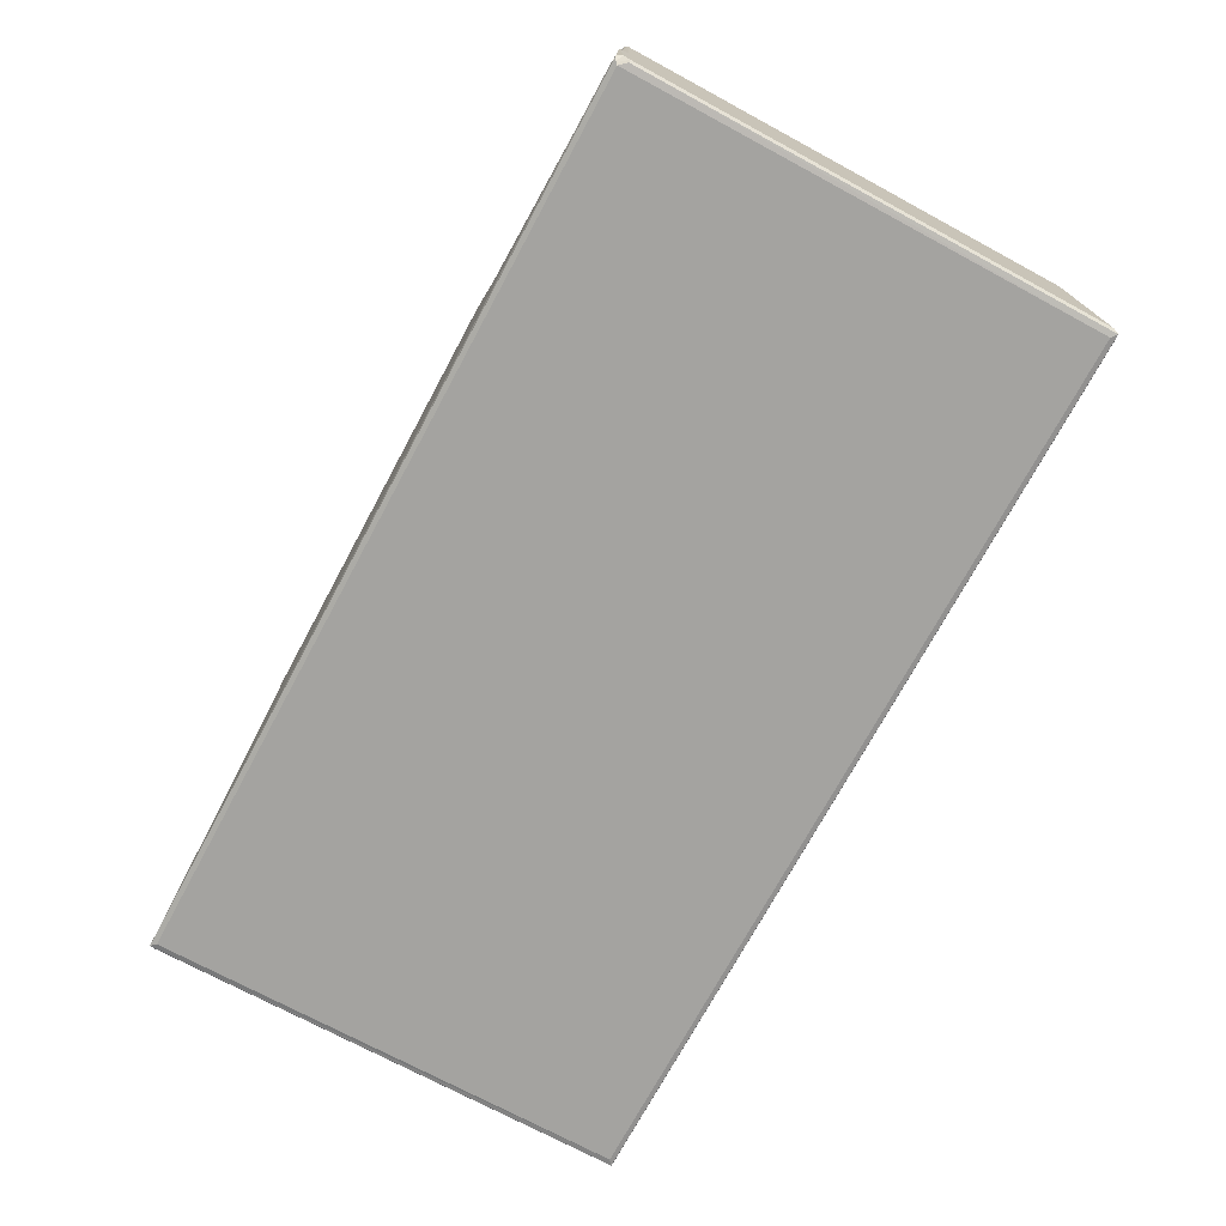
<metadata>
{"format":"obj","ext":"obj","renderer":"f3d","projection":"perspective","resolution":1024,"background":"white","views":[{"elev":-73.0,"azim":61.7,"up":"+Z"}]}
</metadata>
<code>
v 0.1818 -31.97 0.09961
v -0.0004934 -31.66 0.3842
v 0.5302 -31.65 -0.0004993
v 4.108 -32 0.3625
v 3.334 -31.9 3.297
v 0.01494 -31.78 6.212
v 0.1554 -31.58 7.241
v 0.5347 -31.78 7.034
v 0.1556 -0.09925 0.08253
v 0.5293 -0.4164 -0.0004965
v -0.0004896 -0.4164 0.3844
v -0.0004808 -31.16 6.923
v 13.07 -32.08 2.936
v 8.058 -31.85 5.083
v 10.03 -31.68 10.44
v -4.355e-05 -31.18 15.95
v 8.736 -19.92 7.498
v 8.798 -17.49 6.85
v 59.74 -31.94 0.08576
v 55.09 -32.01 0.3858
v 13.65 -31.85 5.016
v 12.8 -31.85 12.6
v 14.64 -32.1 3.95
v 16.83 -32.1 7.356
v 17.3 -31.85 9.386
v 12.33 -21.86 2.205
v 12.17 -22.82 2.845
v 13.4 -23.51 2.167
v 13.82 -22.57 1.572
v 15.22 -23.8 1.722
v 14.89 -24.49 2.472
v 13.23 -24.23 3.179
v 14.44 -21.65 1.245
v 10.98 -23.84 5.975
v 11.17 -24.59 7.027
v 9.262 -23.8 8.833
v 10.8 -25.35 9.794
v 9.475 -23.11 7.818
v 11.4 -21 3.097
v 7.46 -22.02 10.74
v 12.24 -23.69 3.695
v 12.64 -24.74 5.42
v 14.44 -24.7 3.2
v 12.64 -25.28 7.757
v 11.63 -18.22 2.111
v 10.96 -17.94 2.922
v 11.03 -12.63 2.744
v 12.38 -18.44 1.606
v 13.42 -18.11 1.238
v 14.73 -18.42 1.009
v 19.68 -24.95 2.826
v 16.44 -22.98 1.232
v 16.35 -21.55 1.003
v 19.23 -24.07 1.639
v 18.98 -24.6 2.214
v 25.25 -22.27 1.001
v 21.33 -25.25 3.373
v 16.13 -8.38 1.001
v 42.66 -32.1 7.417
v 23.77 -25.09 2.438
v 25.86 -23.74 1.286
v 26.71 -24.42 1.589
v 32.11 -25.99 3.268
v 31.08 -26.63 8.418
v 9.849 -25.95 13.74
v 59.48 -0.4163 -0.0004998
v 28.07 -24.88 1.827
v 28.78 -25.65 2.961
v 27.65 -25.31 2.319
v 32.25 -25.25 1.901
v 32.05 -22.9 1.001
v 0.4975 -31.53 14.99
v 0.1561 -31.38 15.67
v 0.1398 -30.83 16.14
v 0.5076 -30.24 16.24
v 3.474 -25.21 16.25
v 6.358 -27.53 16.25
v 12.58 -31.57 13.95
v 8.2 -26.6 16.04
v 15.09 -27.43 16.15
v -0.0004613 -0.4164 15.87
v 2.006 -16.41 16.24
v 3.299 -19.66 16.05
v 0.1549 -0.09889 16.17
v 3.81 -18.89 15.78
v 5.219 -22.99 15.3
v 4.755 -20.6 15
v 7.759 -24.27 11.91
v 7.891 -25.18 13.24
v 9.481 -25.34 11.41
v 8.262 -25.93 15.07
v 9.412 -24.52 9.633
v 5.282 -24.36 15.79
v 6.433 -25.85 15.95
v 6.093 -24.67 15.21
v 4.714 -24.61 16.05
v 7.188 -25.76 15.59
v 9.364 -26.24 15.51
v 4.428 -18.88 15.1
v 4.296 -16.76 15.14
v 16.85 -26.8 15.73
v 27.47 -28.89 16.24
v 17.58 -27.13 15.97
v 59.44 -31.49 15.24
v 59.85 -31.38 15.67
v 18.33 -26.7 14.98
v 24.33 -27.8 16.1
v 43.52 -31.85 9.409
v 59.51 -30.26 16.24
v 25.02 -27.28 15.64
v 60.01 -31.2 15.94
v 29.99 -27.4 14.54
v 59.87 -30.83 16.15
v 29.71 -27.63 15.61
v 29.82 -27.99 16.03
v 59.5 -31.55 14.66
v 7.358 -13.26 9.487
v 9.171 -11.02 6.428
v 7.724 -9.909 9.382
v 0.5288 -0.0004988 0.384
v 0.5291 -0.0002861 15.87
v 11.58 -11.73 2.177
v 12.4 -12.11 1.581
v 13.81 -12.04 1.135
v 11.67 -9.41 2.526
v 12.34 -8.815 2.019
v 13.45 -8.689 1.474
v 15.11 -9.145 1.012
v 10.72 -9.488 4.089
v 12.96 -7.354 1.989
v 11.94 -7.493 3.042
v 13.65 -6.545 2.019
v 12.97 -6.184 2.852
v 14.69 -7.05 1.462
v 14.3 -5.826 2.341
v 9.709 -7.559 6.947
v 10.89 -6.873 5.366
v 12.04 -6.55 3.755
v 11.31 -5.959 5.833
v 10.21 -6.521 6.912
v 9.174 -6.391 8.811
v 10.58 -5.806 7.232
v 12.06 -5.393 5.847
v 10.93 -5.38 7.553
v 12.59 -5.802 4.139
v 13.62 -5.41 3.686
v 14.85 -5.25 3.223
v 16.42 -7.087 1.225
v 15.86 -5.631 2.164
v 16.62 -6.134 1.627
v 16.34 -5.406 2.479
v 24.27 -7.093 1.089
v 26.42 -6.007 1.354
v 21.41 -5.333 2.125
v 26.11 -5.479 1.659
v 11.51 -4.856 8.216
v 13.83 -4.918 5.852
v 12.68 -4.826 7.18
v 21.26 -5.003 2.613
v 20.82 -4.798 3.35
v 59.48 -0.0003233 0.3841
v 30.91 -7.178 1.002
v 25.56 -4.903 2.226
v 32.45 -5.748 1.309
v 25.75 -4.628 2.804
v 27.17 -4.307 3.658
v 30.22 -3.114 10.67
v 59.85 -0.09923 0.08237
v 30.95 -4.427 2.425
v 32.4 -5.004 1.707
v 31.46 -4.091 3.089
v 32.13 -3.916 4.09
v 3.216 -10.66 16.06
v 3.788 -10.87 15.81
v 0.5281 -0.4169 16.25
v 3.24 -5.746 16.25
v 4.485 -4.96 16.16
v 5.845 -11.47 12.43
v 4.225 -11.92 15.3
v 6.002 -8.846 12.96
v 8.189 -7.002 10.01
v 7.183 -6.989 11.84
v 8.502 -5.843 10.63
v 7.296 -6.111 12.34
v 6.483 -5.931 13.95
v 8.053 -5.162 12.39
v 9.126 -4.929 11.22
v 4.736 -8.538 15.33
v 4.924 -5.901 15.9
v 5.458 -6.212 15.42
v 6.233 -4.847 15.63
v 7.129 -5.004 14.17
v 6.957 -2.457 16.25
v 8.224 -4.71 13.11
v 9.192 -4.192 13.6
v 7.316 -3.32 16.11
v 7.663 -4.106 15.47
v 8.569 -3.82 15.64
v 9.703 -5.59 9.007
v 9.947 -4.786 10.45
v 10.82 -4.261 11.85
v 14.59 -3.549 15.03
v 13.45 -3.414 15.75
v 16.74 -2.891 16.01
v 18.14 -1.919 16.24
v 25.72 -2.817 14.99
v 16.54 -3.266 15.55
v 22.92 -2.63 15.92
v 25.74 -2.676 15.57
v 28.52 -1.166 16.24
v 27.63 -2.032 16.05
v 29.88 -2.542 15.03
v 29.75 -2.29 15.8
v 45.4 -32.09 3.152
v 43.76 -32.1 6.078
v 32.34 -25.78 2.7
v 32.54 -24.37 1.35
v 37.84 -25.34 2.359
v 36.97 -24.27 1.385
v 36.95 -24.85 1.731
v 38.67 -22.93 1.065
v 36.68 -25.84 3.729
v 36 -26.65 10.42
v 44.4 -21.4 1
v 39.41 -25.18 2.526
v 41.32 -24.08 1.597
v 42.29 -24.61 2.305
v 44.22 -23.08 1.341
v 41.36 -25.2 3.772
v 41.15 -26.45 14.94
v 46.52 -31.86 5.102
v 45.05 -31.85 8.128
v 59.43 -31.64 -0.000791
v 51.19 -31.86 4.8
v 47.88 -31.85 11.34
v 49.68 -31.85 8.259
v 50.47 -31.68 10.38
v 43.28 -24.72 2.998
v 43.67 -23.93 1.844
v 45.46 -21.99 1.098
v 46.28 -23.97 2.534
v 46.82 -23.47 2.055
v 47.13 -24.04 3.561
v 47.31 -24.66 9.469
v 48.24 -22.88 1.776
v 49.49 -22 1.394
v 49.12 -23.38 2.883
v 50.67 -22.58 2.202
v 51.67 -22.73 3.063
v 52.72 -23.13 8.947
v 51.68 -19.85 1.003
v 52.13 -11.08 1.008
v 55.97 -31.9 3.745
v 59.48 -31.8 6.634
v 59.33 -31.99 0.3315
v 59.85 -31.93 0.8909
v 60.01 -31.54 0.8845
v 60 -31.8 6.159
v 59.85 -31.59 7.113
v 60.01 -31.15 0.384
v 59.85 -31.15 0.08237
v 60.01 -31.16 6.938
v 52.29 -21.93 2.001
v 52.81 -20.86 1.468
v 53 -22.13 2.791
v 53.81 -21.37 2.349
v 53.58 -22.05 3.584
v 53.79 -22.67 8.592
v 54.1 -22.11 6.15
v 54.38 -21.21 3.087
v 54.96 -21.31 6.137
v 54.96 -22.05 9.432
v 54.34 -20.49 2.155
v 53.85 -19.7 1.519
v 52.99 -18.6 1.107
v 54.15 -18.25 1.434
v 52.57 -12.76 1.009
v 55.12 -19.74 2.777
v 55.05 -19.19 2.352
v 54.83 -17.64 1.859
v 55.57 -16.71 3
v 55.04 -20.55 3.832
v 55.69 -20.3 6.779
v 55.56 -18.89 3.835
v 55.74 -21.17 9.679
v 56.37 -19.86 10.08
v 56.38 -18.83 8.942
v 56.47 -14.78 8.702
v 56.46 -17.81 8.812
v 60.01 -0.4156 0.3838
v 46.87 -31.85 12.59
v 35.42 -27.23 15.06
v 37.46 -28.5 16.25
v 35.79 -27.39 15.77
v 36.3 -27.78 16.1
v 48.41 -31.57 13.98
v 40.97 -26.67 15.74
v 42.57 -26.79 16.06
v 43.6 -27.33 16.25
v 48.18 -26.34 16.24
v 49.4 -31.64 11.9
v 53.84 -24.94 16.25
v 44.15 -25.97 15.6
v 47.52 -25.23 14.96
v 46.79 -25.57 15.66
v 48.62 -25.48 16.04
v 53.73 -23.54 14.86
v 50.31 -24.66 15.7
v 52.64 -23.98 15.61
v 58.9 -21.12 16.25
v 55.04 -22.65 13.06
v 54.75 -23.13 15.02
v 56.11 -22.04 14.97
v 56.41 -21.06 12.93
v 54.51 -23.99 16.11
v 56.68 -22.74 16.15
v 55.02 -23.3 15.86
v 56.04 -22.56 15.78
v 57 -21.07 15.76
v 56.33 -17.03 9.466
v 55.9 -16.4 10.26
v 56.27 -17.28 10.58
v 55.91 -16.57 11.02
v 56.09 -16.33 11.84
v 58.12 -19.85 16.13
v 56.74 -18.51 11.19
v 57.14 -19.8 14.57
v 56.99 -17.84 12.41
v 56.7 -16.76 12.52
v 57.19 -17.27 13.56
v 57.37 -19.9 15.62
v 57.61 -17.32 15.69
v 59.48 -0.4147 16.25
v 36.79 -7.324 1.003
v 37 -5.362 1.573
v 42.34 -8.448 1
v 38.2 -5.9 1.385
v 41.01 -7.2 1.129
v 38.73 -4.843 2.323
v 42.36 -6.56 1.386
v 39.98 -5.258 2.122
v 42.25 -5.842 1.804
v 34.06 -4.406 2.425
v 35.21 -4.267 2.801
v 36.11 -3.498 9.221
v 36.85 -4.194 3.643
v 40.3 -4.809 2.911
v 41.28 -4.793 3.762
v 49.32 -9.774 1.003
v 46.12 -8.352 1.087
v 45.81 -7.082 1.409
v 43.08 -6.119 1.763
v 42.86 -5.413 2.541
v 43.85 -5.41 3.019
v 46.21 -6.331 2.14
v 46.85 -6.117 2.718
v 47.05 -5.94 3.549
v 50.99 -9.312 1.149
v 48.4 -7.977 1.338
v 48.55 -7.252 1.819
v 48.92 -6.729 2.579
v 51.29 -8.305 1.524
v 49.78 -6.771 3.094
v 51.17 -7.58 2.179
v 52.78 -6.837 9.398
v 52.24 -7.449 3.1
v 54.03 -11.48 1.391
v 54.83 -12.51 1.867
v 55.58 -12.43 3.112
v 55 -10.57 2.406
v 56.55 -12.81 9.313
v 56.64 -12.17 10
v 55.48 -10.91 3.655
v 56.33 -10.52 9.281
v 52.46 -8.991 1.444
v 52.88 -8.261 2.14
v 53.38 -9.741 1.484
v 53.69 -8.995 2.055
v 53.51 -8.218 2.657
v 54.3 -9.236 2.301
v 53.24 -7.761 3.585
v 54.16 -7.245 10.48
v 55.06 -9.665 3.416
v 54.23 -8.456 3.63
v 55.17 -9.05 5.88
v 55.67 -9.954 6.217
v 55.08 -7.782 10.88
v 55.85 -8.766 10.38
v 60.01 -0.4153 15.87
v 59.48 -0.0003854 15.87
v 59.85 -0.1002 16.17
v 35.41 -2.784 15
v 34.51 -2.353 15.95
v 37.04 -1.636 16.23
v 41.04 -3.528 15
v 36.64 -2.821 15.58
v 37.23 -2.584 15.97
v 40.56 -2.891 16.04
v 40.72 -3.288 15.69
v 45.07 -2.805 16.24
v 47.46 -4.756 14.98
v 53.05 -6.187 15.46
v 50.33 -5.435 15.49
v 51.59 -5.501 15.93
v 43.13 -3.546 15.94
v 44.69 -4.06 15.69
v 47.59 -4.57 15.72
v 46.16 -3.893 16.07
v 49.54 -4.753 16.04
v 51.2 -4.23 16.25
v 56.32 -13.81 9.409
v 55.93 -14.02 10.22
v 55.85 -14.8 11.13
v 56.6 -13.08 11.41
v 56.07 -14.02 11.61
v 56.91 -13.9 12.93
v 56.73 -13.49 12.2
v 54.54 -6.7 15.42
v 56.28 -9.311 11.16
v 56.45 -8.368 14.95
v 55.76 -7.424 15.54
v 54.18 -5.952 16.08
v 56.6 -8.046 15.74
v 56.27 -5.8 16.25
v 56.75 -7.416 16.07
v 57.01 -12.54 12.3
v 57.36 -10.78 15.36
v 57.32 -13.04 14.23
v 57.68 -12.17 15.77
v 58.12 -11.94 16.08
v 58.68 -8.454 16.24
v 57.03 -9.657 14.83
v 57.46 -9.369 15.94
f 1 4 5
f 1 6 2
f 6 8 7
f 6 1 8
f 1 5 8
f 1 2 9
f 1 10 3
f 1 9 10
f 9 2 11
f 2 6 12
f 6 7 12
f 2 12 11
f 4 13 5
f 8 5 14
f 5 13 14
f 14 15 8
f 11 12 16
f 1 19 4
f 1 3 19
f 19 20 4
f 4 20 13
f 13 21 14
f 21 22 14
f 13 23 21
f 23 24 21
f 21 24 25
f 26 28 29
f 26 27 28
f 30 28 31
f 32 31 28
f 28 30 29
f 27 39 38
f 27 38 34
f 36 34 38
f 36 35 34
f 41 35 32
f 35 42 32
f 32 43 31
f 43 32 42
f 35 44 42
f 35 37 44
f 42 44 43
f 27 34 41
f 34 35 41
f 39 27 26
f 27 32 28
f 27 41 32
f 45 47 46
f 26 48 45
f 39 45 46
f 39 26 45
f 33 48 29
f 33 49 48
f 26 29 48
f 49 33 50
f 39 46 17
f 39 17 40
f 46 18 17
f 43 51 31
f 52 29 30
f 52 33 29
f 33 52 53
f 30 31 54
f 54 31 55
f 51 55 31
f 52 30 54
f 51 43 57
f 43 44 57
f 33 53 50
f 24 59 25
f 55 51 60
f 54 62 61
f 55 62 54
f 55 60 62
f 54 61 52
f 52 56 53
f 61 56 52
f 57 44 63
f 44 64 63
f 51 57 60
f 10 66 3
f 57 68 60
f 60 67 62
f 67 60 69
f 68 69 60
f 69 68 70
f 69 70 67
f 61 71 56
f 68 57 63
f 7 8 72
f 7 16 12
f 7 73 16
f 7 72 73
f 75 77 76
f 8 78 72
f 8 15 78
f 77 80 79
f 16 74 81
f 75 76 82
f 74 75 84
f 81 74 84
f 82 76 83
f 89 91 90
f 92 88 89
f 88 38 86
f 40 86 38
f 40 87 86
f 36 38 88
f 86 93 95
f 93 94 95
f 77 94 76
f 76 94 96
f 77 79 94
f 94 93 96
f 96 93 86
f 76 96 83
f 89 88 95
f 97 89 95
f 97 95 94
f 89 97 91
f 97 98 91
f 97 79 98
f 97 94 79
f 88 86 95
f 99 17 18
f 87 40 17
f 17 99 87
f 99 18 100
f 87 99 86
f 96 99 85
f 96 86 99
f 96 85 83
f 99 100 85
f 15 14 22
f 15 22 78
f 75 102 77
f 101 79 103
f 80 103 79
f 21 25 22
f 72 104 73
f 104 105 73
f 73 105 16
f 102 107 77
f 77 107 80
f 35 92 90
f 36 88 92
f 37 65 44
f 35 90 37
f 36 92 35
f 90 91 65
f 90 65 37
f 92 89 90
f 40 38 39
f 98 65 91
f 79 101 98
f 65 98 106
f 98 101 106
f 74 109 75
f 106 101 110
f 103 110 101
f 103 80 107
f 16 111 74
f 105 111 16
f 103 107 110
f 25 108 22
f 25 59 108
f 111 113 74
f 74 113 109
f 75 109 102
f 102 115 107
f 110 107 114
f 78 116 72
f 72 116 104
f 64 106 112
f 110 112 106
f 110 114 112
f 114 107 115
f 44 65 64
f 65 106 64
f 11 81 9
f 9 84 120
f 81 84 9
f 45 122 47
f 45 123 122
f 45 48 123
f 49 123 48
f 49 124 123
f 49 50 124
f 123 125 122
f 123 126 125
f 124 127 123
f 18 47 117
f 46 47 18
f 47 129 118
f 122 125 47
f 117 47 118
f 125 126 131
f 124 128 127
f 123 127 126
f 126 127 130
f 131 126 130
f 130 132 133
f 127 134 130
f 130 134 132
f 132 135 133
f 125 129 47
f 125 131 129
f 129 137 136
f 118 129 119
f 129 136 119
f 131 137 129
f 131 138 137
f 138 139 137
f 136 140 141
f 140 142 141
f 136 137 140
f 137 142 140
f 137 139 142
f 139 143 142
f 142 143 144
f 130 138 131
f 130 133 138
f 138 133 145
f 138 145 139
f 139 145 143
f 145 146 143
f 133 146 145
f 135 147 146
f 133 135 146
f 124 50 128
f 50 58 128
f 50 53 58
f 127 128 134
f 128 148 134
f 128 58 148
f 132 134 135
f 134 149 135
f 134 150 149
f 135 149 147
f 134 148 150
f 149 151 147
f 149 150 151
f 58 152 148
f 148 153 150
f 150 154 151
f 148 152 153
f 150 155 154
f 153 155 150
f 146 157 143
f 143 158 144
f 144 158 156
f 143 157 158
f 10 9 66
f 154 159 151
f 146 147 157
f 151 160 147
f 151 159 160
f 147 160 157
f 53 56 58
f 56 162 58
f 58 162 152
f 155 163 154
f 152 162 153
f 162 164 153
f 159 165 160
f 159 163 165
f 154 163 159
f 160 165 166
f 157 160 167
f 9 120 168
f 66 9 168
f 155 169 163
f 163 169 165
f 155 170 169
f 153 170 155
f 153 164 170
f 166 167 160
f 165 171 166
f 165 169 171
f 171 172 166
f 166 172 167
f 168 120 161
f 82 83 173
f 85 173 83
f 85 174 173
f 11 16 81
f 84 75 175
f 75 82 175
f 175 82 176
f 82 173 176
f 176 173 177
f 18 117 100
f 118 119 117
f 117 119 178
f 100 174 85
f 100 179 174
f 117 178 179
f 179 100 117
f 119 136 181
f 119 181 182
f 119 180 178
f 119 182 180
f 136 141 181
f 181 141 183
f 184 186 185
f 181 183 182
f 182 183 184
f 183 186 184
f 183 187 186
f 179 188 174
f 174 188 189
f 178 180 188
f 178 188 179
f 180 182 190
f 180 190 188
f 189 188 190
f 185 191 190
f 190 191 189
f 173 174 189
f 173 189 177
f 190 182 185
f 184 185 182
f 185 192 191
f 185 186 192
f 84 121 120
f 186 187 194
f 189 196 177
f 189 191 196
f 177 193 176
f 177 196 193
f 175 176 193
f 191 192 197
f 186 194 192
f 194 197 192
f 194 195 197
f 197 198 196
f 195 198 197
f 191 197 196
f 141 142 199
f 142 144 199
f 141 199 183
f 183 199 200
f 183 200 187
f 144 200 199
f 144 156 200
f 200 156 201
f 200 201 187
f 187 201 195
f 187 195 194
f 156 158 201
f 158 157 201
f 195 201 198
f 198 203 196
f 203 204 196
f 201 202 198
f 202 203 198
f 196 205 193
f 120 121 161
f 202 207 203
f 203 207 204
f 196 204 205
f 201 206 202
f 202 206 207
f 207 208 204
f 193 205 175
f 157 167 201
f 201 167 206
f 206 209 207
f 207 209 208
f 204 208 205
f 205 210 175
f 208 211 205
f 167 212 206
f 209 211 208
f 211 210 205
f 209 213 211
f 206 213 209
f 206 212 213
f 20 214 13
f 23 59 24
f 13 214 23
f 214 215 23
f 23 215 59
f 70 68 216
f 62 217 61
f 62 67 217
f 217 67 70
f 61 217 71
f 70 216 218
f 217 70 220
f 70 218 220
f 217 220 219
f 217 221 71
f 217 219 221
f 68 63 216
f 216 63 222
f 63 64 222
f 64 223 222
f 221 224 71
f 220 218 225
f 219 220 226
f 225 226 220
f 225 227 226
f 219 228 221
f 219 226 228
f 216 222 218
f 218 222 225
f 225 222 229
f 222 230 229
f 222 223 230
f 214 231 215
f 59 215 232
f 215 231 232
f 19 3 233
f 214 234 231
f 232 231 235
f 231 234 236
f 231 236 235
f 234 237 236
f 233 3 66
f 227 225 238
f 226 227 239
f 228 240 221
f 228 226 239
f 221 240 224
f 239 227 238
f 239 238 241
f 241 242 239
f 239 242 228
f 225 229 238
f 241 238 243
f 238 244 243
f 238 229 244
f 242 245 228
f 228 245 246
f 228 246 240
f 242 241 247
f 242 247 245
f 245 249 248
f 245 247 249
f 245 248 246
f 241 243 247
f 247 243 249
f 249 243 244
f 249 244 250
f 240 251 224
f 240 246 251
f 214 20 253
f 214 253 234
f 234 254 237
f 253 254 234
f 20 254 253
f 20 255 254
f 19 255 20
f 19 233 255
f 255 257 256
f 254 255 258
f 256 257 258
f 255 256 258
f 254 258 259
f 233 260 255
f 233 261 260
f 255 260 257
f 257 260 258
f 260 262 258
f 258 262 259
f 248 249 263
f 246 263 264
f 248 263 246
f 263 249 265
f 263 265 266
f 265 249 267
f 265 267 266
f 249 268 267
f 267 268 269
f 249 250 268
f 267 269 270
f 269 271 270
f 269 268 272
f 269 272 271
f 246 264 251
f 263 266 264
f 266 273 264
f 264 273 274
f 251 264 275
f 264 274 275
f 275 274 276
f 251 277 252
f 251 275 277
f 266 270 273
f 273 270 278
f 274 273 279
f 274 279 276
f 273 278 279
f 276 279 280
f 280 279 281
f 266 267 270
f 270 282 278
f 270 271 282
f 278 282 284
f 279 278 284
f 282 283 284
f 282 271 283
f 271 285 283
f 284 283 287
f 283 286 287
f 279 284 281
f 287 289 284
f 284 289 281
f 281 289 288
f 233 66 261
f 262 260 290
f 22 291 78
f 64 112 223
f 109 293 102
f 112 114 292
f 102 293 115
f 223 112 292
f 292 114 294
f 293 295 115
f 114 115 294
f 294 115 295
f 108 291 22
f 223 292 230
f 291 296 78
f 78 296 116
f 292 294 230
f 230 294 297
f 294 298 297
f 295 298 294
f 293 299 295
f 295 299 298
f 108 235 291
f 59 232 108
f 108 232 235
f 109 299 293
f 299 300 298
f 291 235 296
f 235 236 237
f 235 237 301
f 235 301 296
f 301 237 296
f 109 302 299
f 299 302 300
f 229 230 244
f 230 304 244
f 230 303 304
f 230 297 303
f 303 305 304
f 303 306 305
f 303 297 298
f 303 298 306
f 244 304 307
f 244 307 250
f 298 300 306
f 304 305 308
f 306 308 305
f 304 308 309
f 300 302 306
f 237 116 296
f 237 254 116
f 254 259 116
f 259 111 105
f 259 262 111
f 116 259 105
f 116 105 104
f 250 307 268
f 272 285 271
f 268 307 311
f 307 312 311
f 272 311 313
f 268 311 272
f 272 313 285
f 302 315 306
f 308 315 309
f 308 306 315
f 304 309 307
f 302 316 315
f 307 309 317
f 312 307 317
f 312 317 318
f 313 319 314
f 312 313 311
f 312 318 313
f 309 315 317
f 318 317 316
f 315 316 317
f 283 285 286
f 285 313 314
f 285 314 286
f 320 322 321
f 322 323 321
f 323 322 324
f 262 290 111
f 302 109 310
f 313 318 319
f 302 310 316
f 318 316 319
f 316 325 319
f 316 310 325
f 286 326 287
f 314 327 286
f 286 327 326
f 287 326 289
f 289 322 320
f 289 326 322
f 289 320 288
f 326 329 322
f 326 328 329
f 326 327 328
f 328 330 329
f 322 329 324
f 314 319 327
f 319 331 327
f 331 325 332
f 331 319 325
f 327 332 328
f 328 332 330
f 327 331 332
f 310 109 333
f 109 113 333
f 56 71 162
f 71 224 162
f 162 224 334
f 334 224 336
f 162 337 164
f 162 334 337
f 164 337 335
f 334 338 337
f 336 338 334
f 338 340 337
f 337 341 339
f 337 342 341
f 337 340 342
f 169 343 171
f 170 343 169
f 343 344 171
f 164 335 170
f 170 335 343
f 171 344 172
f 172 344 346
f 346 345 172
f 335 339 343
f 343 339 344
f 335 337 339
f 341 347 339
f 344 339 346
f 339 347 346
f 346 347 348
f 224 349 336
f 336 350 338
f 350 351 338
f 338 351 340
f 340 352 342
f 342 352 353
f 349 350 336
f 340 351 352
f 352 354 353
f 352 355 354
f 352 351 355
f 355 356 354
f 354 356 357
f 224 251 349
f 251 252 349
f 349 358 350
f 350 358 359
f 351 360 355
f 350 359 351
f 351 359 360
f 355 360 356
f 360 361 356
f 358 362 359
f 360 363 361
f 359 364 360
f 359 362 364
f 360 364 363
f 356 363 357
f 356 361 363
f 357 363 365
f 363 364 366
f 341 353 347
f 341 342 353
f 347 354 348
f 347 353 354
f 354 357 348
f 275 367 277
f 275 276 367
f 277 367 252
f 276 368 367
f 276 280 368
f 280 281 368
f 368 281 369
f 368 370 367
f 368 369 370
f 281 288 369
f 369 288 371
f 369 371 372
f 369 373 370
f 369 372 374
f 369 374 373
f 252 358 349
f 358 252 375
f 358 375 362
f 362 375 376
f 252 377 375
f 252 367 377
f 375 377 376
f 377 378 376
f 376 378 379
f 362 366 364
f 362 376 366
f 376 379 366
f 367 380 377
f 367 370 380
f 377 380 378
f 378 380 379
f 366 365 363
f 366 379 381
f 366 381 365
f 365 381 382
f 370 383 380
f 379 384 381
f 379 380 384
f 380 383 384
f 383 385 384
f 370 373 383
f 373 386 383
f 383 386 385
f 384 385 387
f 373 374 386
f 385 386 388
f 381 387 382
f 381 384 387
f 261 168 260
f 66 168 261
f 168 290 260
f 161 390 168
f 290 168 389
f 389 168 391
f 390 391 168
f 167 172 212
f 172 345 392
f 172 392 212
f 212 393 213
f 212 392 393
f 213 393 211
f 211 393 210
f 393 394 210
f 346 348 345
f 345 348 395
f 345 395 392
f 392 396 393
f 393 397 394
f 393 396 397
f 210 394 175
f 397 398 394
f 394 333 175
f 392 395 396
f 396 399 397
f 395 399 396
f 397 399 398
f 175 333 84
f 365 402 357
f 357 402 401
f 401 402 403
f 395 405 399
f 398 405 400
f 399 405 398
f 398 400 394
f 400 333 394
f 395 406 405
f 348 401 395
f 395 401 406
f 401 407 406
f 405 408 400
f 406 408 405
f 161 121 390
f 121 84 391
f 333 391 84
f 348 357 401
f 406 407 408
f 407 409 408
f 408 410 400
f 401 403 407
f 409 410 408
f 407 403 409
f 403 404 409
f 400 410 333
f 121 391 390
f 321 411 320
f 411 321 412
f 321 413 412
f 324 416 415
f 323 324 415
f 321 323 413
f 323 415 413
f 413 415 412
f 412 415 414
f 415 417 414
f 365 382 418
f 365 418 402
f 387 385 388
f 386 374 388
f 374 419 388
f 419 420 388
f 387 420 421
f 387 388 420
f 403 402 404
f 402 422 404
f 382 387 421
f 382 421 418
f 402 418 422
f 421 420 423
f 418 421 422
f 421 425 422
f 425 424 422
f 288 320 411
f 288 411 371
f 324 329 416
f 329 330 416
f 415 416 417
f 411 412 371
f 412 414 371
f 372 427 374
f 417 426 414
f 371 414 372
f 414 426 372
f 417 416 426
f 372 426 427
f 330 332 428
f 428 332 429
f 330 428 416
f 332 430 429
f 332 325 430
f 325 310 430
f 430 310 431
f 416 428 426
f 426 428 427
f 428 429 427
f 310 333 431
f 111 389 113
f 389 391 113
f 333 113 391
f 427 432 374
f 374 432 419
f 419 432 420
f 427 429 433
f 432 427 433
f 432 423 420
f 423 432 433
f 423 433 425
f 429 430 433
f 433 430 431
f 433 431 425
f 423 425 421
f 425 431 424
f 290 389 111
f 409 404 410
f 404 422 410
f 422 424 410
f 431 333 424
f 424 333 410

</code>
